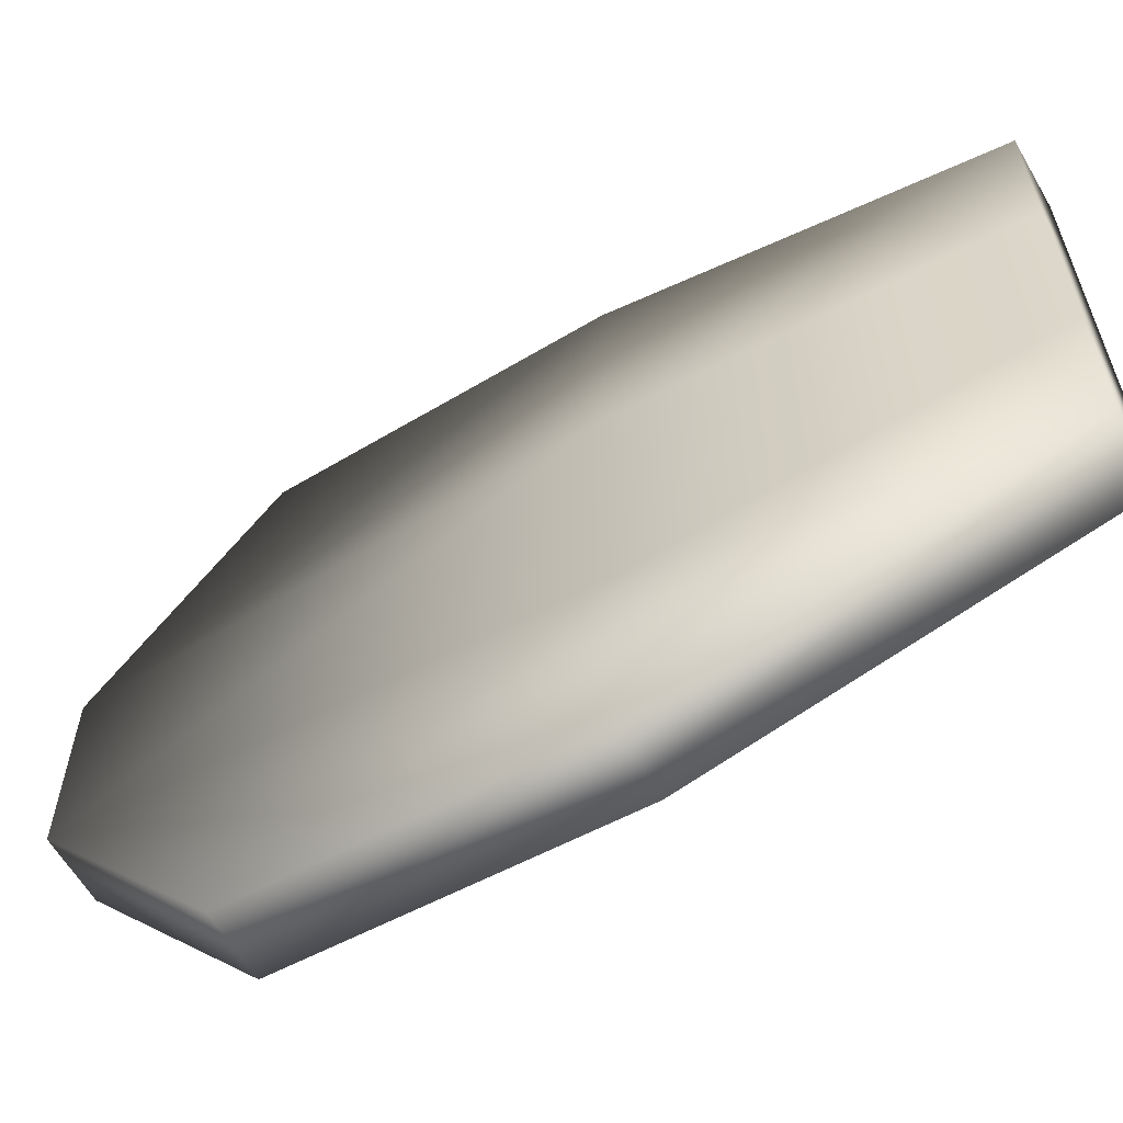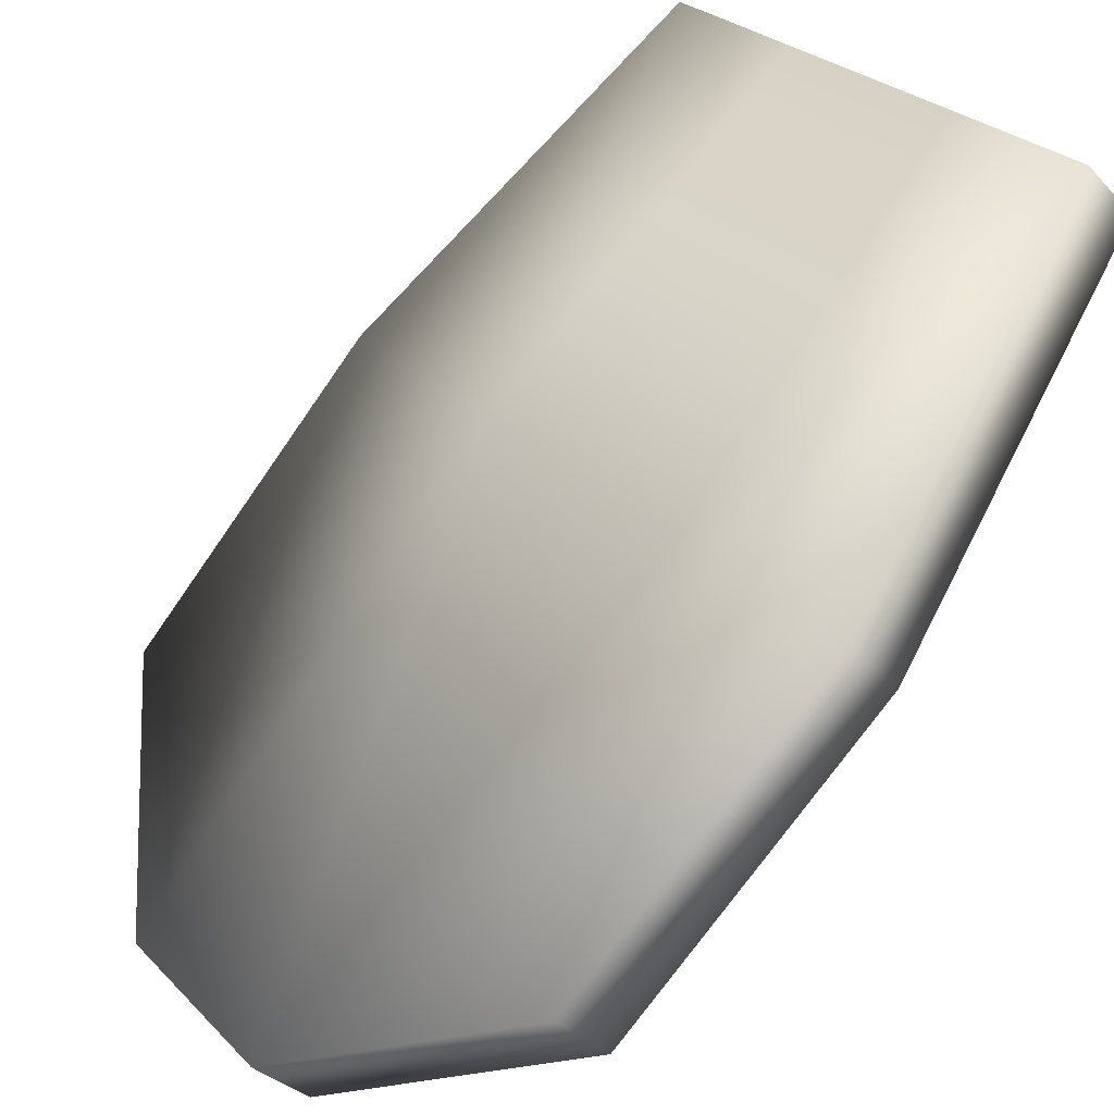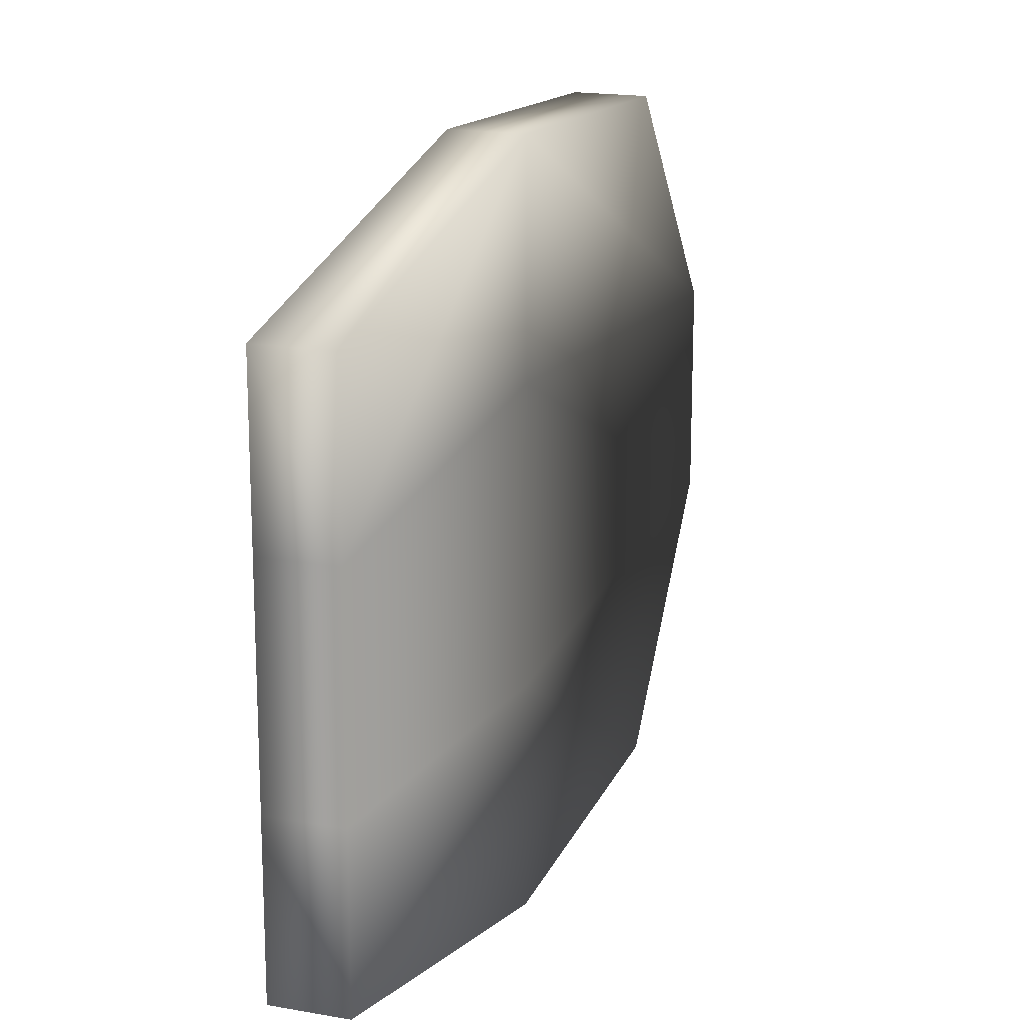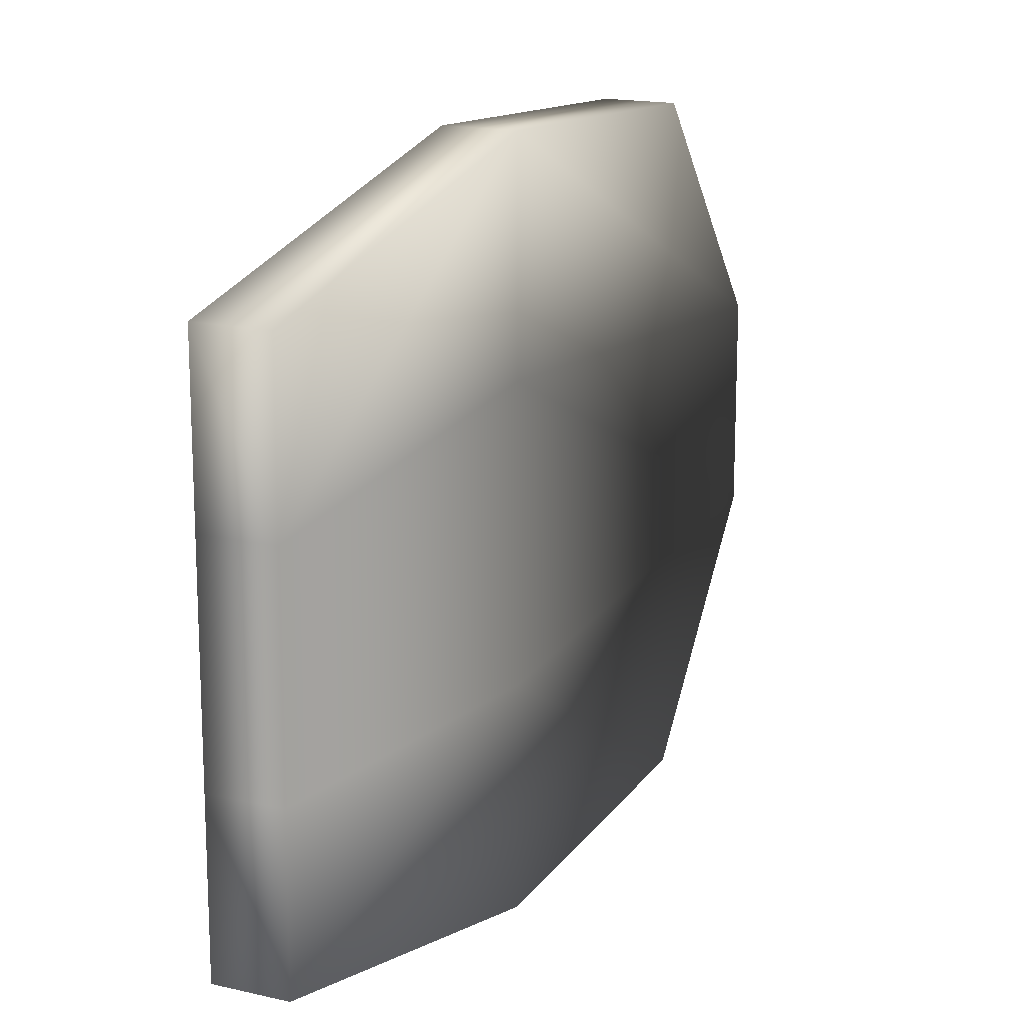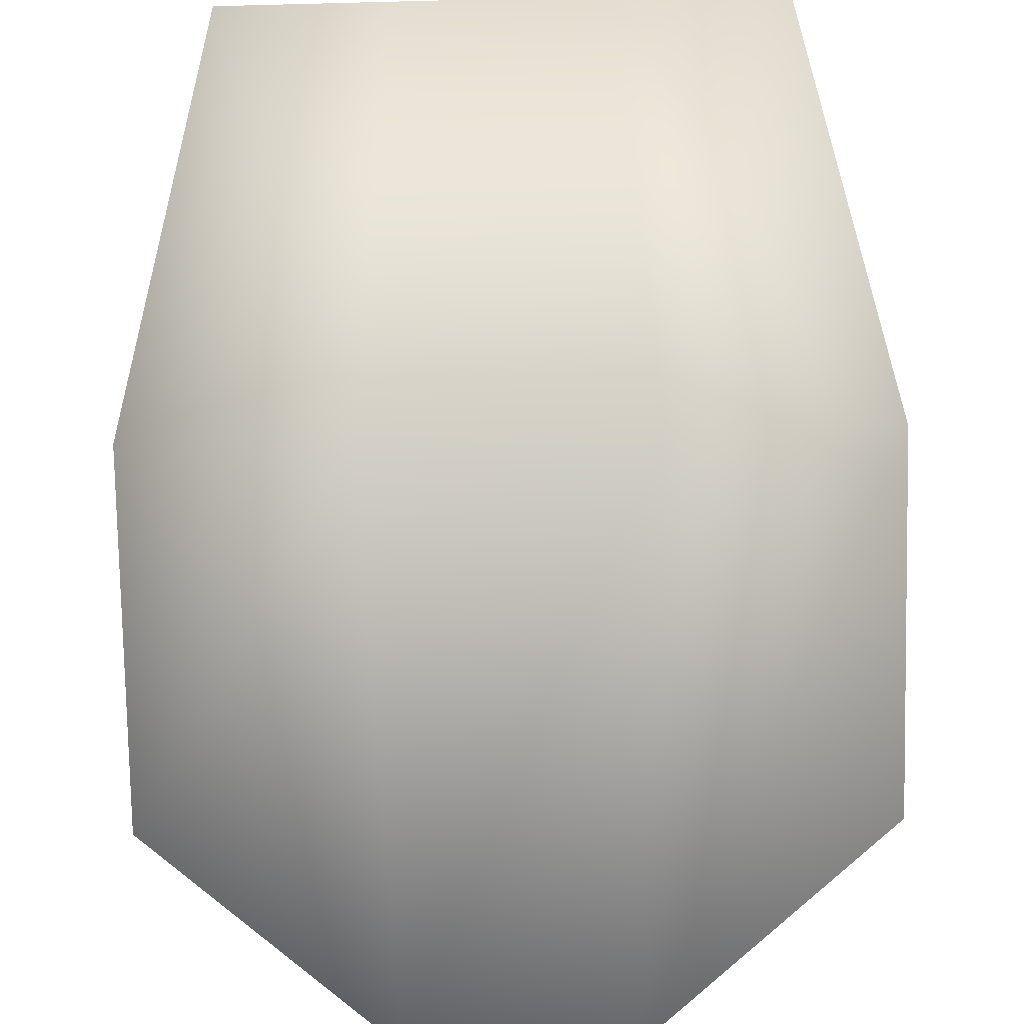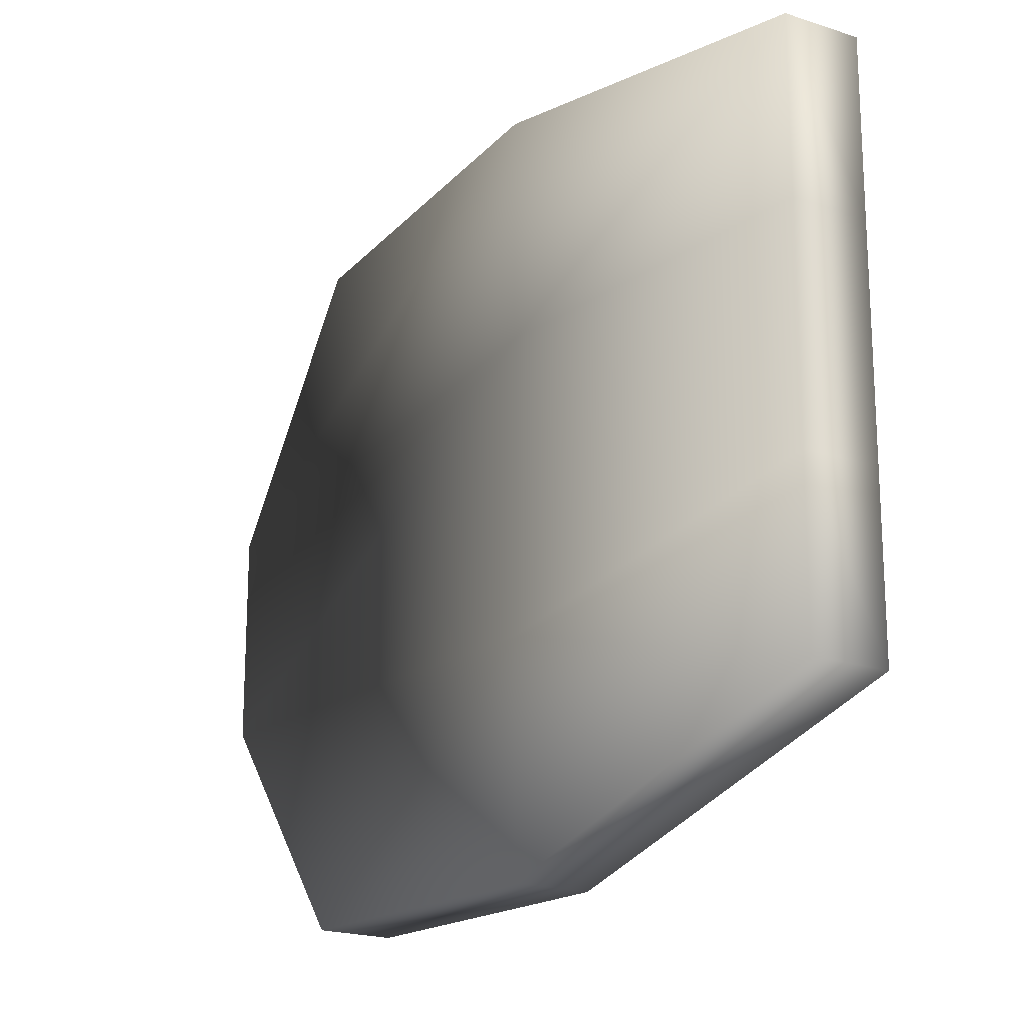
<metadata>
{"format":"obj","ext":"obj","renderer":"f3d","projection":"perspective","resolution":1024,"background":"white","views":[{"elev":-61.1,"azim":165.1,"up":"+Z"},{"elev":26.9,"azim":146.4,"up":"+Y"},{"elev":17.7,"azim":-115.5,"up":"+Z"},{"elev":16.4,"azim":-109.4,"up":"+Z"},{"elev":-54.1,"azim":-88.4,"up":"+Y"},{"elev":-20.2,"azim":-166.5,"up":"+Z"}]}
</metadata>
<code>
v  1.513 -1.948 2.903
v  2.657 -3.092 0.886
v  -0.599 0.164 1.198
v  -0.6063 0.1714 3.065
v  1.948 -1.513 2.903
v  -0.1714 0.6063 3.065
v  -0.164 0.599 1.198
v  3.092 -2.657 0.886
v  -3.092 2.657 2.286
v  -3.092 2.657 0.893
v  -2.657 3.092 0.893
v  -2.657 3.092 2.286
v  -3.092 2.657 -2.286
v  -0.6063 0.1714 -3.065
v  -0.1714 0.6063 -3.065
v  -2.657 3.092 -2.286
v  1.513 -1.948 -2.903
v  2.657 -3.092 -0.8932
v  3.092 -2.657 -0.8932
v  1.948 -1.513 -2.903
v  -0.599 0.164 -1.207
v  -2.657 3.092 -0.9003
v  -0.164 0.599 -1.207
v  -3.092 2.657 -0.9003
o Box189
g Box189
f 4 3 2 1
f 8 7 6 5
f 5 6 4 1
f 12 11 10 9
f 16 15 14 13
f 20 19 18 17
f 21 14 17 18
f 23 15 16 22
f 22 16 13 24
f 8 5 1 2
f 3 21 18 2
f 7 23 22 11
f 11 22 24 10
f 19 8 2 18
f 4 9 10 3
f 7 11 12 6
f 6 12 9 4
f 15 20 17 14
f 21 24 13 14
f 23 19 20 15
f 3 10 24 21
f 7 8 19 23

</code>
